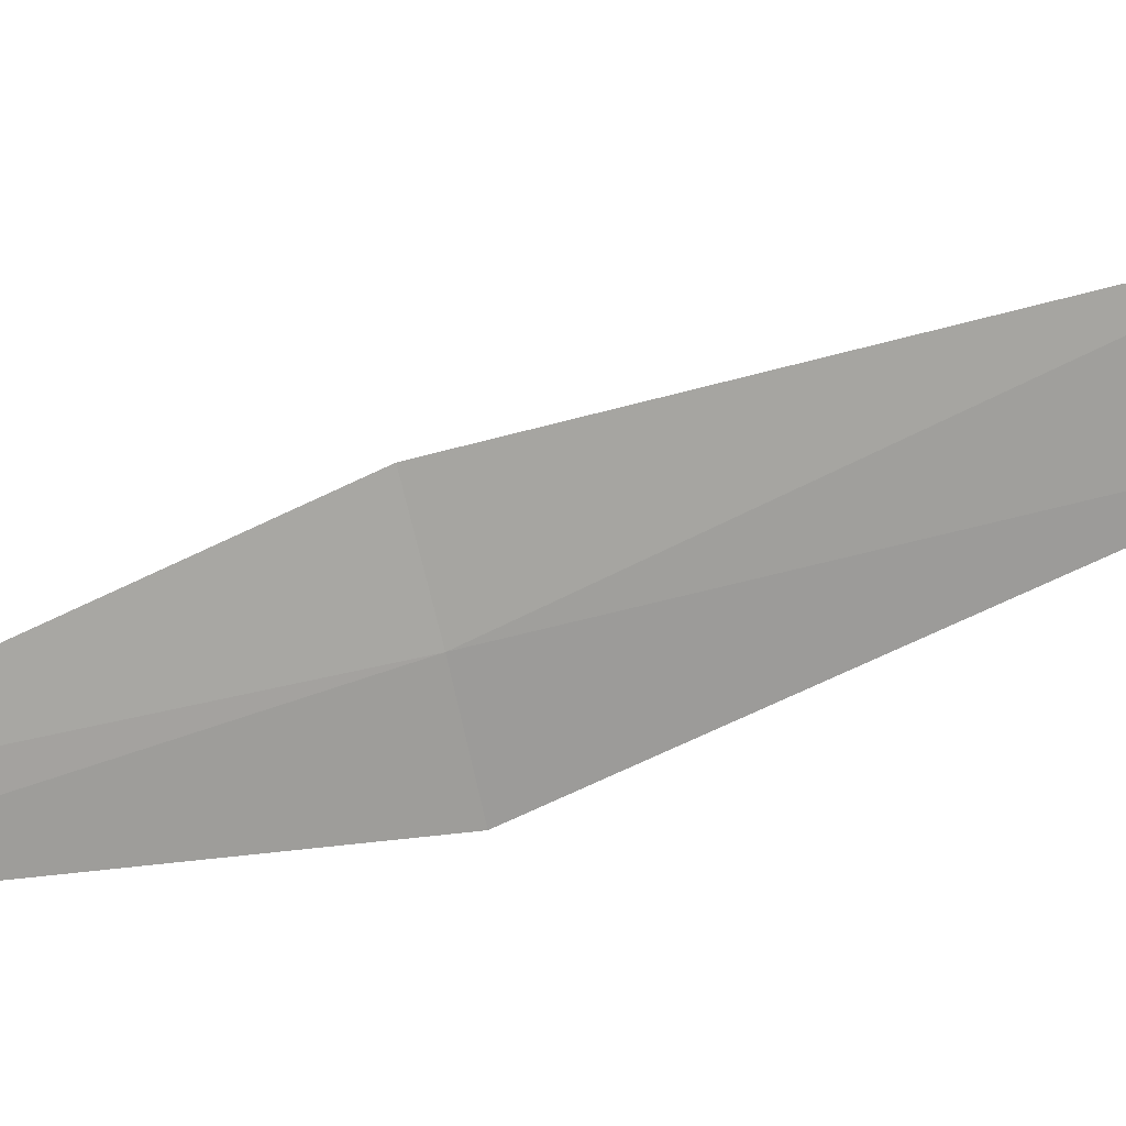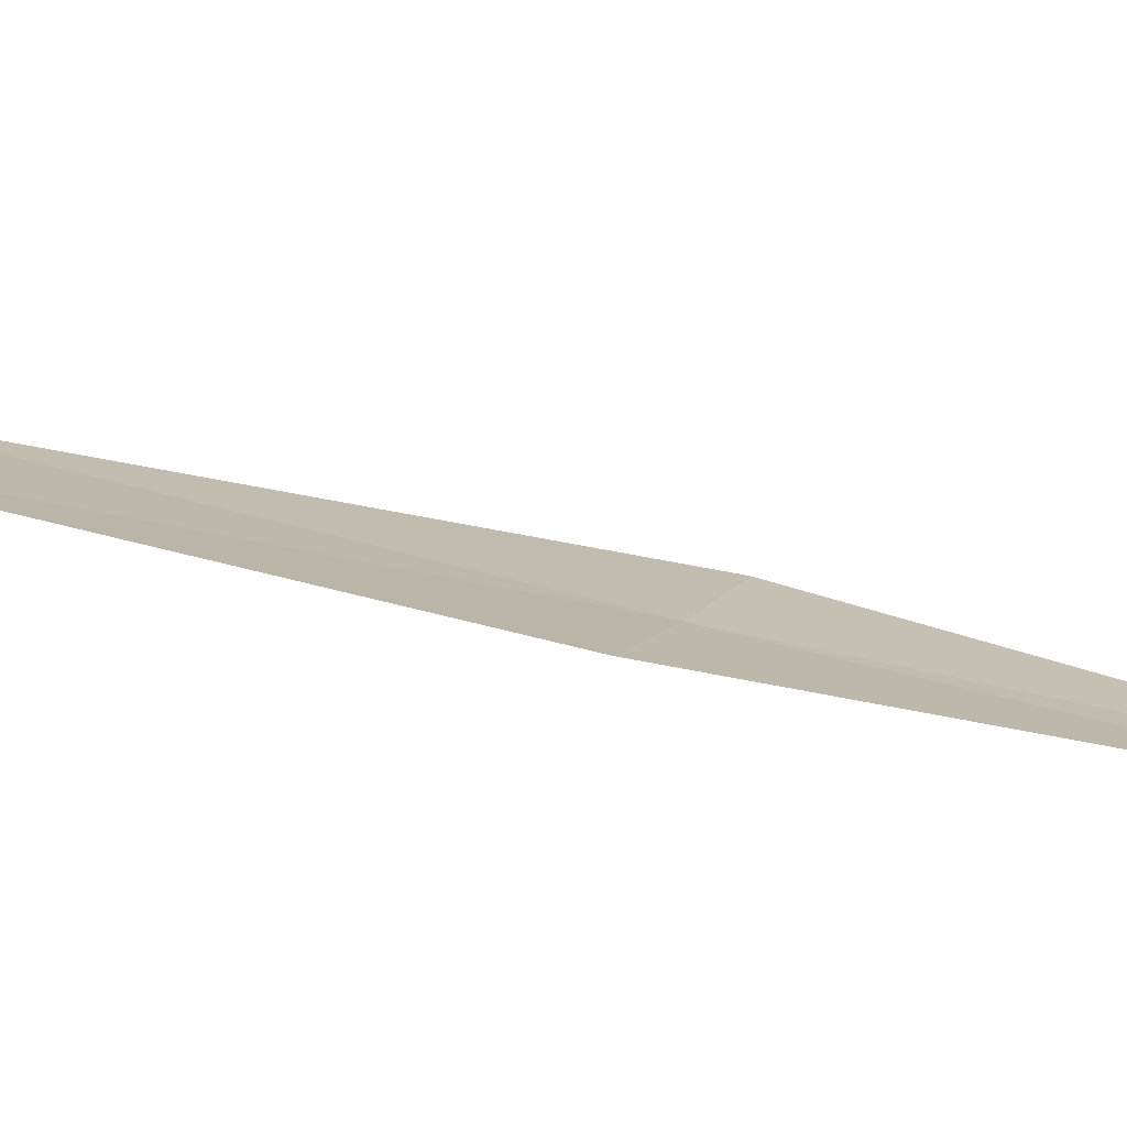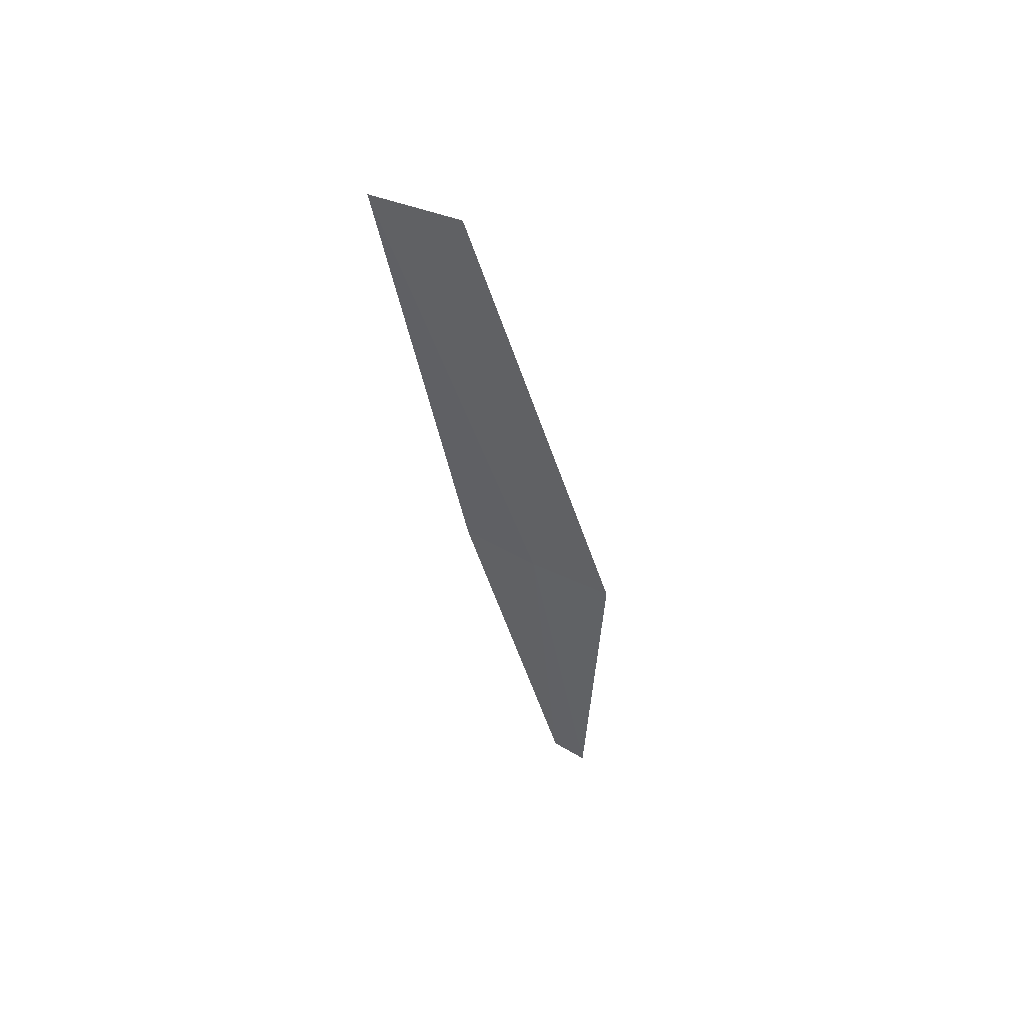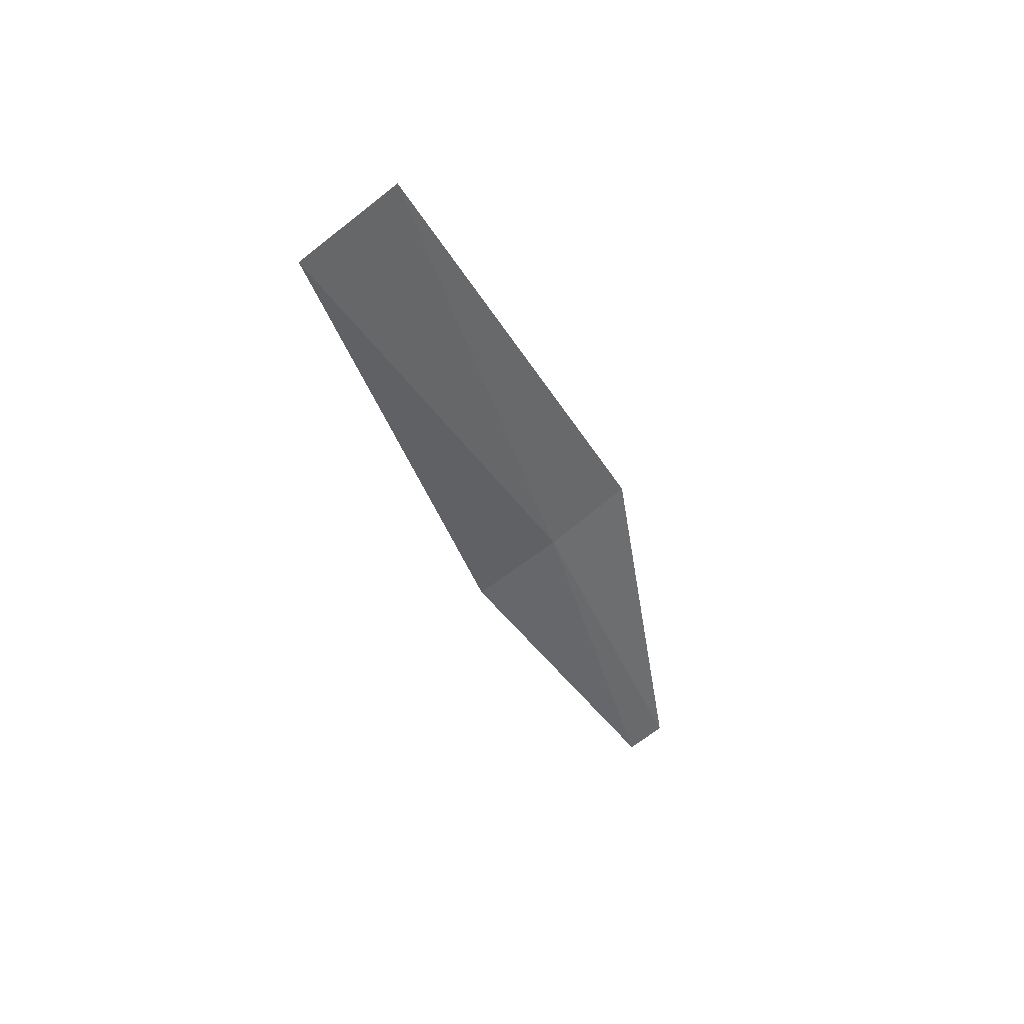
<metadata>
{"format":"obj","ext":"obj","renderer":"f3d","projection":"perspective","resolution":1024,"background":"white","views":[{"elev":-13.8,"azim":74.7,"up":"+Z"},{"elev":-47.2,"azim":-89.4,"up":"+Z"},{"elev":68.2,"azim":155.0,"up":"+Y"},{"elev":49.6,"azim":91.3,"up":"+Y"}]}
</metadata>
<code>
v 4.167 -9.961 4.725
v 4.164 -10.09 4.675
v 4.149 -9.949 4.698
v 4.172 -10.1 4.687
v 4.182 -9.974 4.752
v 4.168 -9.785 4.777
v 4.188 -9.8 4.807
f 1 3 2
f 1 2 4
f 1 4 5
f 1 6 3
f 1 7 6
f 1 5 7

</code>
